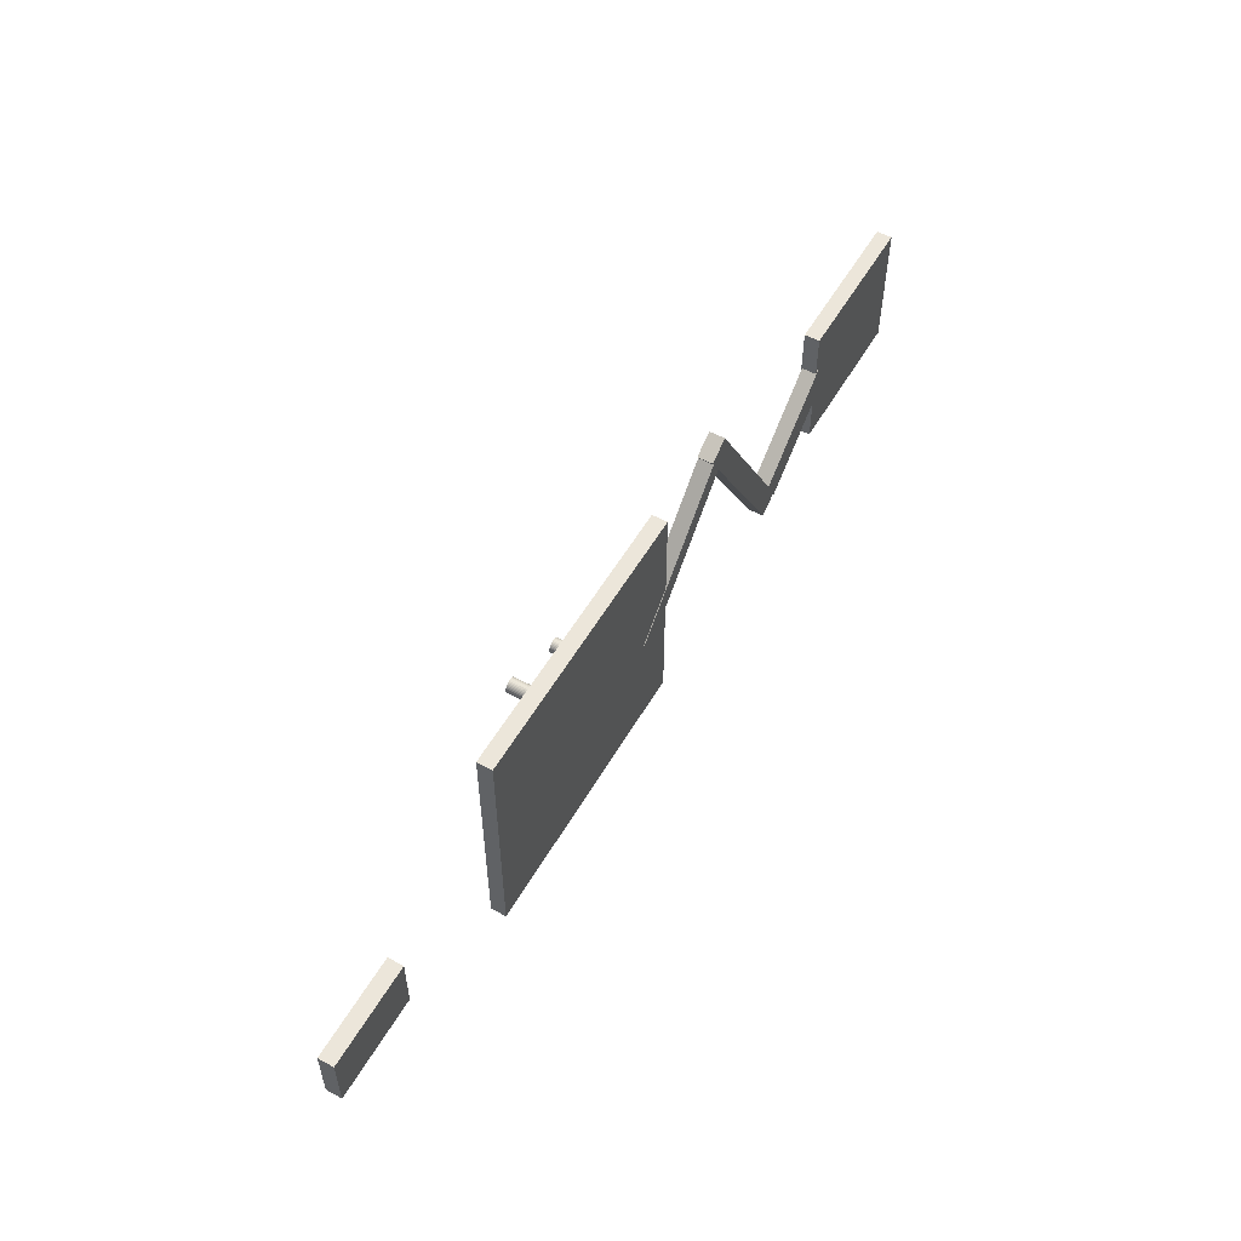
<metadata>
{"format":"obj","ext":"obj","renderer":"f3d","projection":"perspective","resolution":1024,"background":"white","views":[{"elev":54.6,"azim":-60.4,"up":"+Z"}]}
</metadata>
<code>
o 立方体
v -3.195 -0.4381 3.459
v -3.195 0.4381 3.459
v -3.195 -0.4381 -4.21
v -3.195 0.4381 -4.21
v 5.706 -0.4381 3.459
v 5.706 0.4381 3.459
v 5.706 -0.4381 -4.21
v 5.706 0.4381 -4.21
f 2 3 1
f 4 7 3
f 8 5 7
f 6 1 5
f 7 1 3
f 4 6 8
f 2 4 3
f 4 8 7
f 8 6 5
f 6 2 1
f 7 5 1
f 4 2 6
o 円柱
v -22.31 -0.1556 -0.8107
v -22.31 2.553 -0.8107
v -22.23 -0.1556 -0.8024
v -22.23 2.553 -0.8024
v -22.15 -0.1556 -0.7776
v -22.15 2.553 -0.7776
v -22.08 -0.1556 -0.7374
v -22.08 2.553 -0.7374
v -22.02 -0.1556 -0.6833
v -22.02 2.553 -0.6833
v -21.97 -0.1556 -0.6173
v -21.97 2.553 -0.6173
v -21.93 -0.1556 -0.542
v -21.93 2.553 -0.542
v -21.91 -0.1556 -0.4604
v -21.91 2.553 -0.4604
v -21.9 -0.1556 -0.3755
v -21.9 2.553 -0.3755
v -21.91 -0.1556 -0.2905
v -21.91 2.553 -0.2905
v -21.93 -0.1556 -0.2089
v -21.93 2.553 -0.2089
v -21.97 -0.1556 -0.1336
v -21.97 2.553 -0.1336
v -22.02 -0.1556 -0.06766
v -22.02 2.553 -0.06766
v -22.08 -0.1556 -0.01353
v -22.08 2.553 -0.01353
v -22.15 -0.1556 0.0267
v -22.15 2.553 0.0267
v -22.23 -0.1556 0.05147
v -22.23 2.553 0.05147
v -22.31 -0.1556 0.05983
v -22.31 2.553 0.05983
v -22.39 -0.1556 0.05147
v -22.39 2.553 0.05147
v -22.46 -0.1556 0.0267
v -22.46 2.553 0.0267
v -22.53 -0.1556 -0.01353
v -22.53 2.553 -0.01353
v -22.6 -0.1556 -0.06766
v -22.6 2.553 -0.06766
v -22.65 -0.1556 -0.1336
v -22.65 2.553 -0.1336
v -22.68 -0.1556 -0.2089
v -22.68 2.553 -0.2089
v -22.71 -0.1556 -0.2905
v -22.71 2.553 -0.2905
v -22.72 -0.1556 -0.3755
v -22.72 2.553 -0.3755
v -22.71 -0.1556 -0.4604
v -22.71 2.553 -0.4604
v -22.68 -0.1556 -0.542
v -22.68 2.553 -0.542
v -22.65 -0.1556 -0.6173
v -22.65 2.553 -0.6173
v -22.6 -0.1556 -0.6833
v -22.6 2.553 -0.6833
v -22.53 -0.1556 -0.7374
v -22.53 2.553 -0.7374
v -22.46 -0.1556 -0.7776
v -22.46 2.553 -0.7776
v -22.39 -0.1556 -0.8024
v -22.39 2.553 -0.8024
v -29.99 -0.1529 -0.8361
v -29.99 2.556 -0.8361
v -29.91 -0.1529 -0.8278
v -29.91 2.556 -0.8278
v -29.83 -0.1529 -0.803
v -29.83 2.556 -0.803
v -29.76 -0.1529 -0.7628
v -29.76 2.556 -0.7628
v -29.7 -0.1529 -0.7086
v -29.7 2.556 -0.7086
v -29.65 -0.1529 -0.6427
v -29.65 2.556 -0.6427
v -29.61 -0.1529 -0.5674
v -29.61 2.556 -0.5674
v -29.59 -0.1529 -0.4858
v -29.59 2.556 -0.4858
v -29.58 -0.1529 -0.4008
v -29.58 2.556 -0.4008
v -29.59 -0.1529 -0.3159
v -29.59 2.556 -0.3159
v -29.61 -0.1529 -0.2343
v -29.61 2.556 -0.2343
v -29.65 -0.1529 -0.159
v -29.65 2.556 -0.159
v -29.7 -0.1529 -0.09305
v -29.7 2.556 -0.09305
v -29.76 -0.1529 -0.03892
v -29.76 2.556 -0.03892
v -29.83 -0.1529 0.001304
v -29.83 2.556 0.001304
v -29.91 -0.1529 0.02607
v -29.91 2.556 0.02607
v -29.99 -0.1529 0.03444
v -29.99 2.556 0.03444
v -30.07 -0.1529 0.02607
v -30.07 2.556 0.02607
v -30.15 -0.1529 0.001304
v -30.15 2.556 0.001304
v -30.22 -0.1529 -0.03892
v -30.22 2.556 -0.03892
v -30.28 -0.1529 -0.09305
v -30.28 2.556 -0.09305
v -30.33 -0.1529 -0.159
v -30.33 2.556 -0.159
v -30.37 -0.1529 -0.2343
v -30.37 2.556 -0.2343
v -30.39 -0.1529 -0.3159
v -30.39 2.556 -0.3159
v -30.4 -0.1529 -0.4008
v -30.4 2.556 -0.4008
v -30.39 -0.1529 -0.4858
v -30.39 2.556 -0.4858
v -30.37 -0.1529 -0.5674
v -30.37 2.556 -0.5674
v -30.33 -0.1529 -0.6427
v -30.33 2.556 -0.6427
v -30.28 -0.1529 -0.7086
v -30.28 2.556 -0.7086
v -30.22 -0.1529 -0.7628
v -30.22 2.556 -0.7628
v -30.15 -0.1529 -0.803
v -30.15 2.556 -0.803
v -30.07 -0.1529 -0.8278
v -30.07 2.556 -0.8278
v -26.08 -0.1538 -2.753
v -26.08 2.555 -2.753
v -26 -0.1538 -2.745
v -26 2.555 -2.745
v -25.93 -0.1538 -2.72
v -25.93 2.555 -2.72
v -25.85 -0.1538 -2.68
v -25.85 2.555 -2.68
v -25.79 -0.1538 -2.625
v -25.79 2.555 -2.625
v -25.74 -0.1538 -2.559
v -25.74 2.555 -2.559
v -25.7 -0.1538 -2.484
v -25.7 2.555 -2.484
v -25.68 -0.1538 -2.403
v -25.68 2.555 -2.403
v -25.67 -0.1538 -2.318
v -25.67 2.555 -2.318
v -25.68 -0.1538 -2.233
v -25.68 2.555 -2.233
v -25.7 -0.1538 -2.151
v -25.7 2.555 -2.151
v -25.74 -0.1538 -2.076
v -25.74 2.555 -2.076
v -25.79 -0.1538 -2.01
v -25.79 2.555 -2.01
v -25.85 -0.1538 -1.956
v -25.85 2.555 -1.956
v -25.93 -0.1538 -1.915
v -25.93 2.555 -1.915
v -26 -0.1538 -1.891
v -26 2.555 -1.891
v -26.08 -0.1538 -1.882
v -26.08 2.555 -1.882
v -26.16 -0.1538 -1.891
v -26.16 2.555 -1.891
v -26.24 -0.1538 -1.915
v -26.24 2.555 -1.915
v -26.31 -0.1538 -1.956
v -26.31 2.555 -1.956
v -26.37 -0.1538 -2.01
v -26.37 2.555 -2.01
v -26.42 -0.1538 -2.076
v -26.42 2.555 -2.076
v -26.46 -0.1538 -2.151
v -26.46 2.555 -2.151
v -26.48 -0.1538 -2.233
v -26.48 2.555 -2.233
v -26.49 -0.1538 -2.318
v -26.49 2.555 -2.318
v -26.48 -0.1538 -2.403
v -26.48 2.555 -2.403
v -26.46 -0.1538 -2.484
v -26.46 2.555 -2.484
v -26.42 -0.1538 -2.559
v -26.42 2.555 -2.559
v -26.37 -0.1538 -2.625
v -26.37 2.555 -2.625
v -26.31 -0.1538 -2.68
v -26.31 2.555 -2.68
v -26.24 -0.1538 -2.72
v -26.24 2.555 -2.72
v -26.16 -0.1538 -2.745
v -26.16 2.555 -2.745
v -26.06 -0.1765 1.164
v -26.06 2.532 1.164
v -25.98 -0.1765 1.172
v -25.98 2.532 1.172
v -25.91 -0.1765 1.197
v -25.91 2.532 1.197
v -25.84 -0.1765 1.237
v -25.84 2.532 1.237
v -25.77 -0.1765 1.291
v -25.77 2.532 1.291
v -25.72 -0.1765 1.357
v -25.72 2.532 1.357
v -25.69 -0.1765 1.432
v -25.69 2.532 1.432
v -25.66 -0.1765 1.514
v -25.66 2.532 1.514
v -25.65 -0.1765 1.599
v -25.65 2.532 1.599
v -25.66 -0.1765 1.684
v -25.66 2.532 1.684
v -25.69 -0.1765 1.765
v -25.69 2.532 1.765
v -25.72 -0.1765 1.841
v -25.72 2.532 1.841
v -25.77 -0.1765 1.907
v -25.77 2.532 1.907
v -25.84 -0.1765 1.961
v -25.84 2.532 1.961
v -25.91 -0.1765 2.001
v -25.91 2.532 2.001
v -25.98 -0.1765 2.026
v -25.98 2.532 2.026
v -26.06 -0.1765 2.034
v -26.06 2.532 2.034
v -26.14 -0.1765 2.026
v -26.14 2.532 2.026
v -26.22 -0.1765 2.001
v -26.22 2.532 2.001
v -26.29 -0.1765 1.961
v -26.29 2.532 1.961
v -26.35 -0.1765 1.907
v -26.35 2.532 1.907
v -26.4 -0.1765 1.841
v -26.4 2.532 1.841
v -26.44 -0.1765 1.765
v -26.44 2.532 1.765
v -26.46 -0.1765 1.684
v -26.46 2.532 1.684
v -26.47 -0.1765 1.599
v -26.47 2.532 1.599
v -26.46 -0.1765 1.514
v -26.46 2.532 1.514
v -26.44 -0.1765 1.432
v -26.44 2.532 1.432
v -26.4 -0.1765 1.357
v -26.4 2.532 1.357
v -26.35 -0.1765 1.291
v -26.35 2.532 1.291
v -26.29 -0.1765 1.237
v -26.29 2.532 1.237
v -26.22 -0.1765 1.197
v -26.22 2.532 1.197
v -26.14 -0.1765 1.172
v -26.14 2.532 1.172
v -30.11 -0.196 -5.108
v -30.11 2.513 -5.108
v -30.03 -0.196 -5.099
v -30.03 2.513 -5.099
v -29.95 -0.196 -5.075
v -29.95 2.513 -5.075
v -29.88 -0.196 -5.034
v -29.88 2.513 -5.034
v -29.82 -0.196 -4.98
v -29.82 2.513 -4.98
v -29.77 -0.196 -4.914
v -29.77 2.513 -4.914
v -29.73 -0.196 -4.839
v -29.73 2.513 -4.839
v -29.71 -0.196 -4.757
v -29.71 2.513 -4.757
v -29.7 -0.196 -4.672
v -29.7 2.513 -4.672
v -29.71 -0.196 -4.588
v -29.71 2.513 -4.588
v -29.73 -0.196 -4.506
v -29.73 2.513 -4.506
v -29.77 -0.196 -4.431
v -29.77 2.513 -4.431
v -29.82 -0.196 -4.365
v -29.82 2.513 -4.365
v -29.88 -0.196 -4.311
v -29.88 2.513 -4.311
v -29.95 -0.196 -4.27
v -29.95 2.513 -4.27
v -30.03 -0.196 -4.246
v -30.03 2.513 -4.246
v -30.11 -0.196 -4.237
v -30.11 2.513 -4.237
v -30.19 -0.196 -4.246
v -30.19 2.513 -4.246
v -30.26 -0.196 -4.27
v -30.26 2.513 -4.27
v -30.33 -0.196 -4.311
v -30.33 2.513 -4.311
v -30.39 -0.196 -4.365
v -30.39 2.513 -4.365
v -30.45 -0.196 -4.431
v -30.45 2.513 -4.431
v -30.48 -0.196 -4.506
v -30.48 2.513 -4.506
v -30.51 -0.196 -4.588
v -30.51 2.513 -4.588
v -30.51 -0.196 -4.672
v -30.51 2.513 -4.672
v -30.51 -0.196 -4.757
v -30.51 2.513 -4.757
v -30.48 -0.196 -4.839
v -30.48 2.513 -4.839
v -30.45 -0.196 -4.914
v -30.45 2.513 -4.914
v -30.39 -0.196 -4.98
v -30.39 2.513 -4.98
v -30.33 -0.196 -5.034
v -30.33 2.513 -5.034
v -30.26 -0.196 -5.075
v -30.26 2.513 -5.075
v -30.19 -0.196 -5.099
v -30.19 2.513 -5.099
v -30.09 -0.2078 2.901
v -30.09 2.501 2.901
v -30.01 -0.2078 2.91
v -30.01 2.501 2.91
v -29.93 -0.2078 2.934
v -29.93 2.501 2.934
v -29.86 -0.2078 2.975
v -29.86 2.501 2.975
v -29.8 -0.2078 3.029
v -29.8 2.501 3.029
v -29.75 -0.2078 3.095
v -29.75 2.501 3.095
v -29.71 -0.2078 3.17
v -29.71 2.501 3.17
v -29.69 -0.2078 3.252
v -29.69 2.501 3.252
v -29.68 -0.2078 3.337
v -29.68 2.501 3.337
v -29.69 -0.2078 3.421
v -29.69 2.501 3.421
v -29.71 -0.2078 3.503
v -29.71 2.501 3.503
v -29.75 -0.2078 3.578
v -29.75 2.501 3.578
v -29.8 -0.2078 3.644
v -29.8 2.501 3.644
v -29.86 -0.2078 3.698
v -29.86 2.501 3.698
v -29.93 -0.2078 3.739
v -29.93 2.501 3.739
v -30.01 -0.2078 3.763
v -30.01 2.501 3.763
v -30.09 -0.2078 3.772
v -30.09 2.501 3.772
v -30.17 -0.2078 3.763
v -30.17 2.501 3.763
v -30.25 -0.2078 3.739
v -30.25 2.501 3.739
v -30.32 -0.2078 3.698
v -30.32 2.501 3.698
v -30.38 -0.2078 3.644
v -30.38 2.501 3.644
v -30.43 -0.2078 3.578
v -30.43 2.501 3.578
v -30.47 -0.2078 3.503
v -30.47 2.501 3.503
v -30.49 -0.2078 3.421
v -30.49 2.501 3.421
v -30.5 -0.2078 3.337
v -30.5 2.501 3.337
v -30.49 -0.2078 3.252
v -30.49 2.501 3.252
v -30.47 -0.2078 3.17
v -30.47 2.501 3.17
v -30.43 -0.2078 3.095
v -30.43 2.501 3.095
v -30.38 -0.2078 3.029
v -30.38 2.501 3.029
v -30.32 -0.2078 2.975
v -30.32 2.501 2.975
v -30.25 -0.2078 2.934
v -30.25 2.501 2.934
v -30.17 -0.2078 2.91
v -30.17 2.501 2.91
f 10 11 9
f 12 13 11
f 14 15 13
f 16 17 15
f 18 19 17
f 20 21 19
f 22 23 21
f 24 25 23
f 26 27 25
f 28 29 27
f 30 31 29
f 32 33 31
f 34 35 33
f 36 37 35
f 38 39 37
f 40 41 39
f 42 43 41
f 44 45 43
f 46 47 45
f 48 49 47
f 50 51 49
f 52 53 51
f 54 55 53
f 56 57 55
f 58 59 57
f 60 61 59
f 62 63 61
f 64 65 63
f 66 67 65
f 68 69 67
f 22 14 46
f 70 71 69
f 72 9 71
f 63 71 39
f 74 75 73
f 76 77 75
f 78 79 77
f 80 81 79
f 82 83 81
f 84 85 83
f 86 87 85
f 88 89 87
f 90 91 89
f 92 93 91
f 94 95 93
f 96 97 95
f 98 99 97
f 100 101 99
f 102 103 101
f 104 105 103
f 106 107 105
f 108 109 107
f 110 111 109
f 112 113 111
f 114 115 113
f 116 117 115
f 118 119 117
f 120 121 119
f 122 123 121
f 124 125 123
f 126 127 125
f 128 129 127
f 130 131 129
f 132 133 131
f 126 110 94
f 134 135 133
f 136 73 135
f 127 135 103
f 138 139 137
f 140 141 139
f 142 143 141
f 144 145 143
f 146 147 145
f 148 149 147
f 150 151 149
f 152 153 151
f 154 155 153
f 156 157 155
f 158 159 157
f 160 161 159
f 162 163 161
f 164 165 163
f 166 167 165
f 168 169 167
f 170 171 169
f 172 173 171
f 174 175 173
f 176 177 175
f 178 179 177
f 180 181 179
f 182 183 181
f 184 185 183
f 186 187 185
f 188 189 187
f 190 191 189
f 192 193 191
f 194 195 193
f 196 197 195
f 190 174 158
f 198 199 197
f 200 137 199
f 191 199 167
f 202 203 201
f 204 205 203
f 206 207 205
f 208 209 207
f 210 211 209
f 212 213 211
f 214 215 213
f 216 217 215
f 218 219 217
f 220 221 219
f 222 223 221
f 224 225 223
f 226 227 225
f 228 229 227
f 230 231 229
f 232 233 231
f 234 235 233
f 236 237 235
f 238 239 237
f 240 241 239
f 242 243 241
f 244 245 243
f 246 247 245
f 248 249 247
f 250 251 249
f 252 253 251
f 254 255 253
f 256 257 255
f 258 259 257
f 260 261 259
f 254 238 222
f 262 263 261
f 264 201 263
f 255 263 231
f 266 267 265
f 268 269 267
f 270 271 269
f 272 273 271
f 274 275 273
f 276 277 275
f 278 279 277
f 280 281 279
f 282 283 281
f 284 285 283
f 286 287 285
f 288 289 287
f 290 291 289
f 292 293 291
f 294 295 293
f 296 297 295
f 298 299 297
f 300 301 299
f 302 303 301
f 304 305 303
f 306 307 305
f 308 309 307
f 310 311 309
f 312 313 311
f 314 315 313
f 316 317 315
f 318 319 317
f 320 321 319
f 322 323 321
f 324 325 323
f 302 286 270
f 326 327 325
f 328 265 327
f 319 327 295
f 330 331 329
f 332 333 331
f 334 335 333
f 336 337 335
f 338 339 337
f 340 341 339
f 342 343 341
f 344 345 343
f 346 347 345
f 348 349 347
f 350 351 349
f 352 353 351
f 354 355 353
f 356 357 355
f 358 359 357
f 360 361 359
f 362 363 361
f 364 365 363
f 366 367 365
f 368 369 367
f 370 371 369
f 372 373 371
f 374 375 373
f 376 377 375
f 378 379 377
f 380 381 379
f 382 383 381
f 384 385 383
f 386 387 385
f 388 389 387
f 366 350 334
f 390 391 389
f 392 329 391
f 383 391 359
f 10 12 11
f 12 14 13
f 14 16 15
f 16 18 17
f 18 20 19
f 20 22 21
f 22 24 23
f 24 26 25
f 26 28 27
f 28 30 29
f 30 32 31
f 32 34 33
f 34 36 35
f 36 38 37
f 38 40 39
f 40 42 41
f 42 44 43
f 44 46 45
f 46 48 47
f 48 50 49
f 50 52 51
f 52 54 53
f 54 56 55
f 56 58 57
f 58 60 59
f 60 62 61
f 62 64 63
f 64 66 65
f 66 68 67
f 68 70 69
f 14 12 10
f 10 72 70
f 70 68 66
f 66 64 70
f 64 62 70
f 62 60 58
f 58 56 54
f 54 52 46
f 52 50 46
f 50 48 46
f 46 44 42
f 42 40 38
f 38 36 34
f 34 32 38
f 32 30 38
f 30 28 26
f 26 24 22
f 22 20 14
f 20 18 14
f 18 16 14
f 14 10 70
f 62 58 54
f 46 42 38
f 30 26 22
f 14 70 62
f 62 54 14
f 54 46 14
f 46 38 30
f 30 22 46
f 70 72 71
f 72 10 9
f 71 9 11
f 11 13 71
f 13 15 71
f 15 17 19
f 19 21 23
f 23 25 27
f 27 29 23
f 29 31 23
f 31 33 35
f 35 37 31
f 37 39 31
f 39 41 43
f 43 45 39
f 45 47 39
f 47 49 51
f 51 53 55
f 55 57 59
f 59 61 55
f 61 63 55
f 63 65 67
f 67 69 63
f 69 71 63
f 15 19 71
f 19 23 71
f 47 51 39
f 51 55 39
f 23 31 71
f 31 39 71
f 55 63 39
f 74 76 75
f 76 78 77
f 78 80 79
f 80 82 81
f 82 84 83
f 84 86 85
f 86 88 87
f 88 90 89
f 90 92 91
f 92 94 93
f 94 96 95
f 96 98 97
f 98 100 99
f 100 102 101
f 102 104 103
f 104 106 105
f 106 108 107
f 108 110 109
f 110 112 111
f 112 114 113
f 114 116 115
f 116 118 117
f 118 120 119
f 120 122 121
f 122 124 123
f 124 126 125
f 126 128 127
f 128 130 129
f 130 132 131
f 132 134 133
f 78 76 74
f 74 136 78
f 136 134 78
f 134 132 130
f 130 128 134
f 128 126 134
f 126 124 122
f 122 120 118
f 118 116 110
f 116 114 110
f 114 112 110
f 110 108 102
f 108 106 102
f 106 104 102
f 102 100 98
f 98 96 102
f 96 94 102
f 94 92 90
f 90 88 86
f 86 84 78
f 84 82 78
f 82 80 78
f 126 122 118
f 94 90 86
f 78 134 126
f 126 118 110
f 110 102 94
f 94 86 78
f 78 126 94
f 134 136 135
f 136 74 73
f 135 73 75
f 75 77 135
f 77 79 135
f 79 81 83
f 83 85 87
f 87 89 91
f 91 93 87
f 93 95 87
f 95 97 99
f 99 101 95
f 101 103 95
f 103 105 107
f 107 109 103
f 109 111 103
f 111 113 115
f 115 117 119
f 119 121 123
f 123 125 119
f 125 127 119
f 127 129 131
f 131 133 127
f 133 135 127
f 79 83 135
f 83 87 135
f 111 115 103
f 115 119 103
f 87 95 135
f 95 103 135
f 119 127 103
f 138 140 139
f 140 142 141
f 142 144 143
f 144 146 145
f 146 148 147
f 148 150 149
f 150 152 151
f 152 154 153
f 154 156 155
f 156 158 157
f 158 160 159
f 160 162 161
f 162 164 163
f 164 166 165
f 166 168 167
f 168 170 169
f 170 172 171
f 172 174 173
f 174 176 175
f 176 178 177
f 178 180 179
f 180 182 181
f 182 184 183
f 184 186 185
f 186 188 187
f 188 190 189
f 190 192 191
f 192 194 193
f 194 196 195
f 196 198 197
f 142 140 138
f 138 200 198
f 198 196 194
f 194 192 198
f 192 190 198
f 190 188 186
f 186 184 182
f 182 180 174
f 180 178 174
f 178 176 174
f 174 172 170
f 170 168 166
f 166 164 162
f 162 160 166
f 160 158 166
f 158 156 154
f 154 152 150
f 150 148 142
f 148 146 142
f 146 144 142
f 142 138 198
f 190 186 182
f 174 170 166
f 158 154 150
f 142 198 190
f 190 182 174
f 174 166 158
f 158 150 142
f 142 190 158
f 198 200 199
f 200 138 137
f 199 137 139
f 139 141 199
f 141 143 199
f 143 145 147
f 147 149 151
f 151 153 155
f 155 157 151
f 157 159 151
f 159 161 163
f 163 165 159
f 165 167 159
f 167 169 171
f 171 173 167
f 173 175 167
f 175 177 179
f 179 181 183
f 183 185 187
f 187 189 183
f 189 191 183
f 191 193 195
f 195 197 191
f 197 199 191
f 143 147 199
f 147 151 199
f 175 179 167
f 179 183 167
f 151 159 199
f 159 167 199
f 183 191 167
f 202 204 203
f 204 206 205
f 206 208 207
f 208 210 209
f 210 212 211
f 212 214 213
f 214 216 215
f 216 218 217
f 218 220 219
f 220 222 221
f 222 224 223
f 224 226 225
f 226 228 227
f 228 230 229
f 230 232 231
f 232 234 233
f 234 236 235
f 236 238 237
f 238 240 239
f 240 242 241
f 242 244 243
f 244 246 245
f 246 248 247
f 248 250 249
f 250 252 251
f 252 254 253
f 254 256 255
f 256 258 257
f 258 260 259
f 260 262 261
f 206 204 202
f 202 264 262
f 262 260 258
f 258 256 262
f 256 254 262
f 254 252 250
f 250 248 246
f 246 244 238
f 244 242 238
f 242 240 238
f 238 236 234
f 234 232 230
f 230 228 226
f 226 224 230
f 224 222 230
f 222 220 218
f 218 216 214
f 214 212 206
f 212 210 206
f 210 208 206
f 206 202 262
f 254 250 246
f 238 234 222
f 234 230 222
f 222 218 214
f 206 262 254
f 254 246 238
f 222 214 206
f 206 254 222
f 262 264 263
f 264 202 201
f 263 201 203
f 203 205 263
f 205 207 263
f 207 209 211
f 211 213 215
f 215 217 219
f 219 221 215
f 221 223 215
f 223 225 227
f 227 229 223
f 229 231 223
f 231 233 239
f 233 235 239
f 235 237 239
f 239 241 243
f 243 245 247
f 247 249 251
f 251 253 247
f 253 255 247
f 255 257 259
f 259 261 255
f 261 263 255
f 207 211 263
f 211 215 263
f 239 243 231
f 243 247 231
f 215 223 263
f 223 231 263
f 247 255 231
f 266 268 267
f 268 270 269
f 270 272 271
f 272 274 273
f 274 276 275
f 276 278 277
f 278 280 279
f 280 282 281
f 282 284 283
f 284 286 285
f 286 288 287
f 288 290 289
f 290 292 291
f 292 294 293
f 294 296 295
f 296 298 297
f 298 300 299
f 300 302 301
f 302 304 303
f 304 306 305
f 306 308 307
f 308 310 309
f 310 312 311
f 312 314 313
f 314 316 315
f 316 318 317
f 318 320 319
f 320 322 321
f 322 324 323
f 324 326 325
f 270 268 266
f 266 328 326
f 326 324 322
f 322 320 326
f 320 318 326
f 318 316 314
f 314 312 310
f 310 308 302
f 308 306 302
f 306 304 302
f 302 300 298
f 298 296 294
f 294 292 290
f 290 288 294
f 288 286 294
f 286 284 282
f 282 280 278
f 278 276 270
f 276 274 270
f 274 272 270
f 270 266 326
f 318 314 310
f 302 298 286
f 298 294 286
f 286 282 278
f 270 326 318
f 318 310 270
f 310 302 270
f 286 278 270
f 326 328 327
f 328 266 265
f 327 265 267
f 267 269 327
f 269 271 327
f 271 273 275
f 275 277 279
f 279 281 283
f 283 285 279
f 285 287 279
f 287 289 291
f 291 293 295
f 295 297 303
f 297 299 303
f 299 301 303
f 303 305 307
f 307 309 311
f 311 313 315
f 315 317 311
f 317 319 311
f 319 321 323
f 323 325 319
f 325 327 319
f 271 275 327
f 275 279 327
f 287 291 295
f 303 307 295
f 307 311 295
f 279 287 327
f 287 295 327
f 311 319 295
f 330 332 331
f 332 334 333
f 334 336 335
f 336 338 337
f 338 340 339
f 340 342 341
f 342 344 343
f 344 346 345
f 346 348 347
f 348 350 349
f 350 352 351
f 352 354 353
f 354 356 355
f 356 358 357
f 358 360 359
f 360 362 361
f 362 364 363
f 364 366 365
f 366 368 367
f 368 370 369
f 370 372 371
f 372 374 373
f 374 376 375
f 376 378 377
f 378 380 379
f 380 382 381
f 382 384 383
f 384 386 385
f 386 388 387
f 388 390 389
f 334 332 330
f 330 392 390
f 390 388 386
f 386 384 390
f 384 382 390
f 382 380 378
f 378 376 374
f 374 372 366
f 372 370 366
f 370 368 366
f 366 364 362
f 362 360 358
f 358 356 350
f 356 354 350
f 354 352 350
f 350 348 346
f 346 344 342
f 342 340 334
f 340 338 334
f 338 336 334
f 334 330 390
f 382 378 374
f 366 362 350
f 362 358 350
f 350 346 342
f 334 390 382
f 382 374 334
f 374 366 334
f 350 342 334
f 390 392 391
f 392 330 329
f 391 329 331
f 331 333 391
f 333 335 391
f 335 337 339
f 339 341 335
f 341 343 335
f 343 345 347
f 347 349 343
f 349 351 343
f 351 353 355
f 355 357 359
f 359 361 367
f 361 363 367
f 363 365 367
f 367 369 371
f 371 373 375
f 375 377 379
f 379 381 375
f 381 383 375
f 383 385 387
f 387 389 383
f 389 391 383
f 351 355 359
f 367 371 359
f 371 375 359
f 391 335 343
f 343 351 391
f 351 359 391
f 375 383 359
o 立方体.004
v -36.16 -0.4381 6.559
v -36.16 0.4381 6.559
v -36.16 -0.4381 -7.3
v -36.16 0.4381 -7.3
v -20.03 -0.4381 6.559
v -20.03 0.4381 6.559
v -20.03 -0.4381 -7.3
v -20.03 0.4381 -7.3
f 394 395 393
f 396 399 395
f 400 397 399
f 398 393 397
f 399 393 395
f 396 398 400
f 394 396 395
f 396 400 399
f 400 398 397
f 398 394 393
f 399 397 393
f 396 394 398
o 立方体.005
v -49.81 -0.4381 1.313
v -49.81 0.4381 1.313
v -49.81 -0.4381 -2.07
v -49.81 0.4381 -2.07
v -44.23 -0.4381 1.313
v -44.23 0.4381 1.313
v -44.23 -0.4381 -2.07
v -44.23 0.4381 -2.07
f 402 403 401
f 404 407 403
f 408 405 407
f 406 401 405
f 407 401 403
f 404 406 408
f 402 404 403
f 404 408 407
f 408 406 405
f 406 402 401
f 407 405 401
f 404 402 406
o 立方体.003
v -8.599 -0.4819 -3.512
v -8.599 0.3943 -3.512
v -7.542 -0.4819 -4.827
v -7.542 0.3943 -4.827
v -3.009 -0.4819 0.9801
v -3.009 0.3943 0.9801
v -1.952 -0.4819 -0.3353
v -1.952 0.3943 -0.3353
f 410 411 409
f 412 415 411
f 416 413 415
f 414 409 413
f 415 409 411
f 412 414 416
f 410 412 411
f 412 416 415
f 416 414 413
f 414 410 409
f 415 413 409
f 412 410 414
o 立方体.002
v -14.27 -0.4819 6.885
v -14.27 0.3943 6.885
v -15.48 -0.4819 6.18
v -15.48 0.3943 6.18
v -7.582 -0.4819 -4.653
v -7.582 0.3943 -4.653
v -8.799 -0.4819 -5.358
v -8.799 0.3943 -5.358
f 418 419 417
f 420 423 419
f 424 421 423
f 422 417 421
f 423 417 419
f 420 422 424
f 418 420 419
f 420 424 423
f 424 422 421
f 422 418 417
f 423 421 417
f 420 418 422
o 立方体.006
v -22.25 -0.4819 -1.118
v -22.25 0.3943 -1.118
v -21.48 -0.4819 -1.861
v -21.48 0.3943 -1.861
v -15.25 -0.4819 6.114
v -15.25 0.3943 6.114
v -14.49 -0.4819 5.371
v -14.49 0.3943 5.371
f 426 427 425
f 428 431 427
f 432 429 431
f 430 425 429
f 431 425 427
f 428 430 432
f 426 428 427
f 428 432 431
f 432 430 429
f 430 426 425
f 431 429 425
f 428 426 430

</code>
